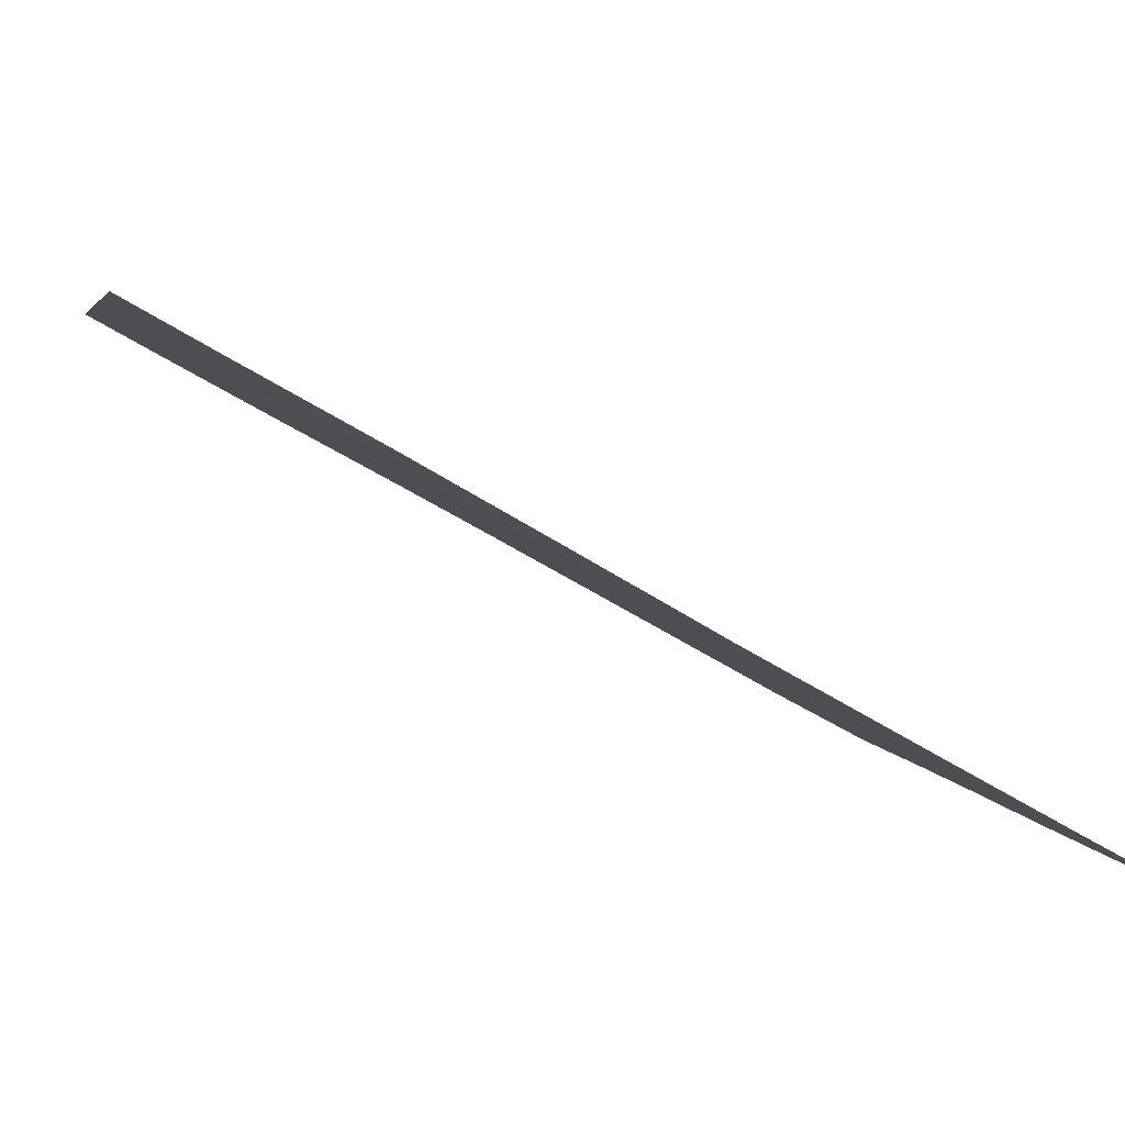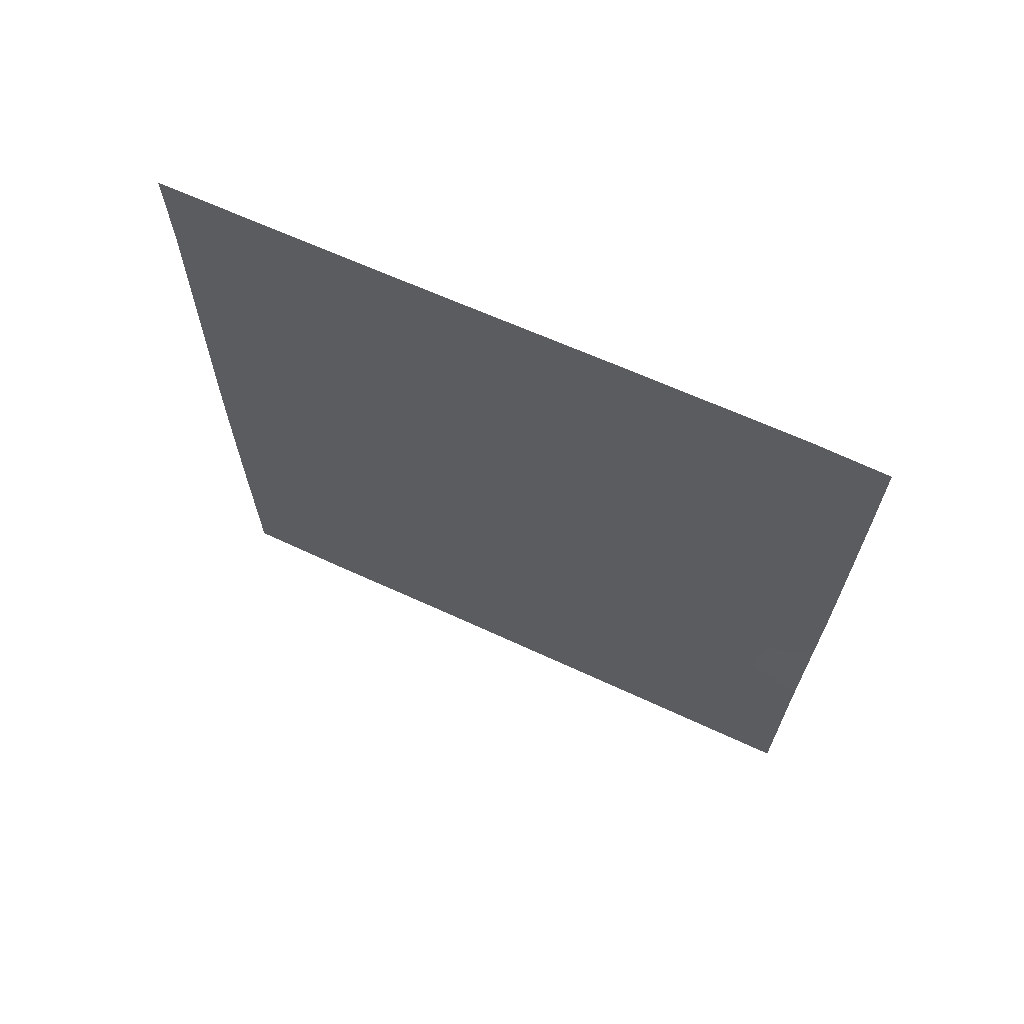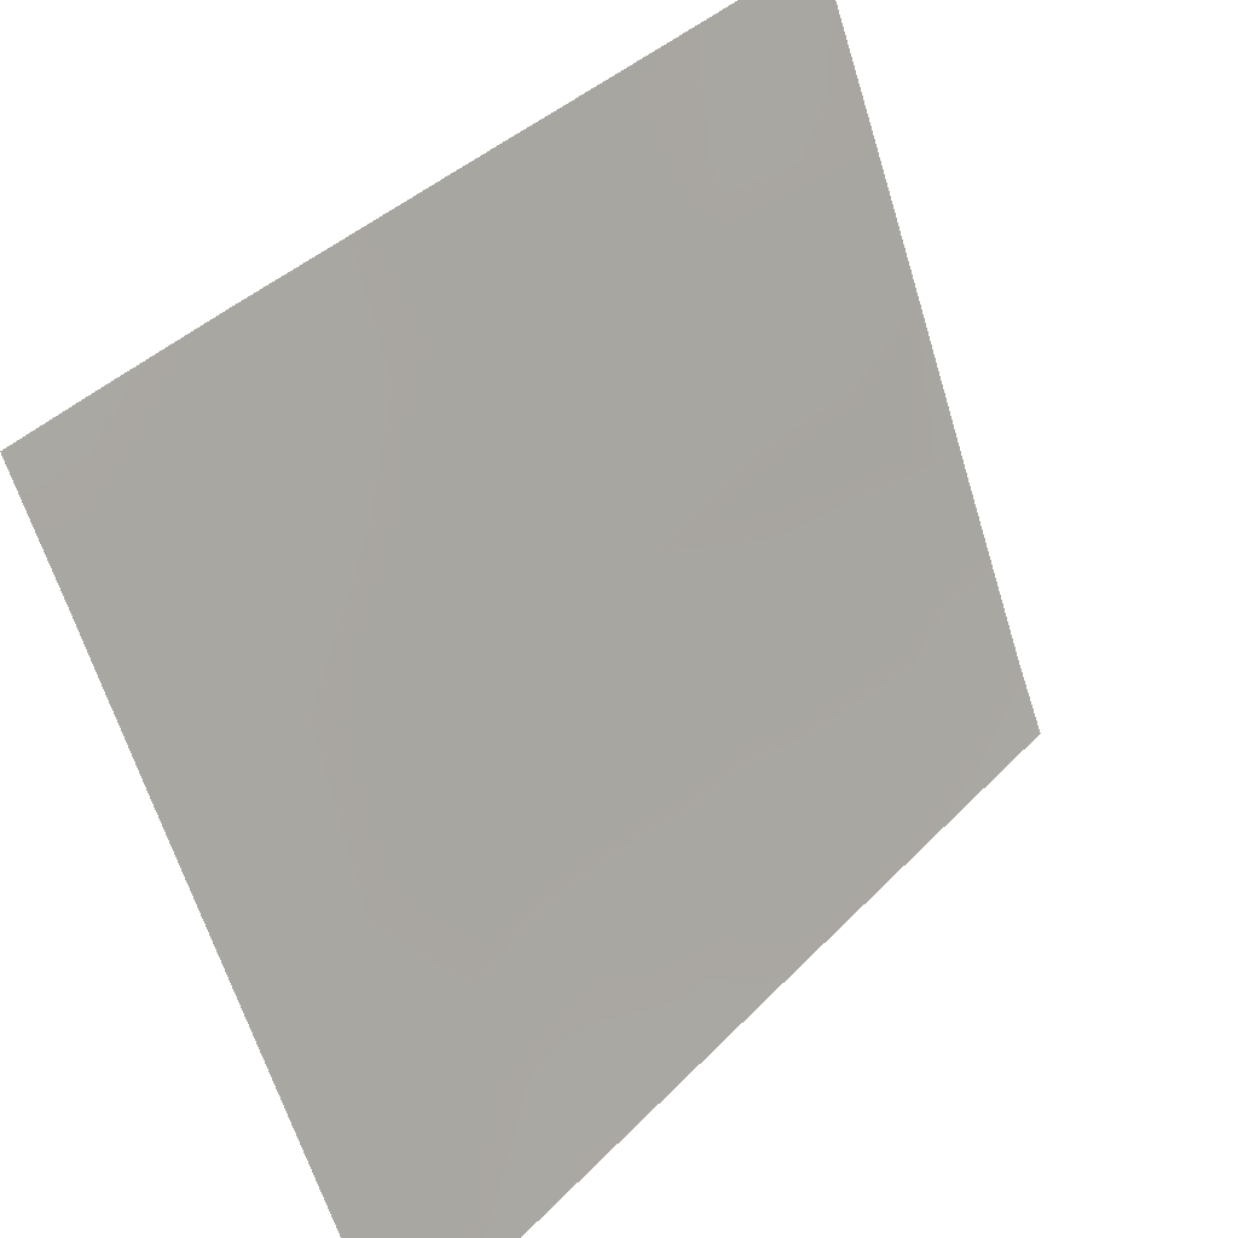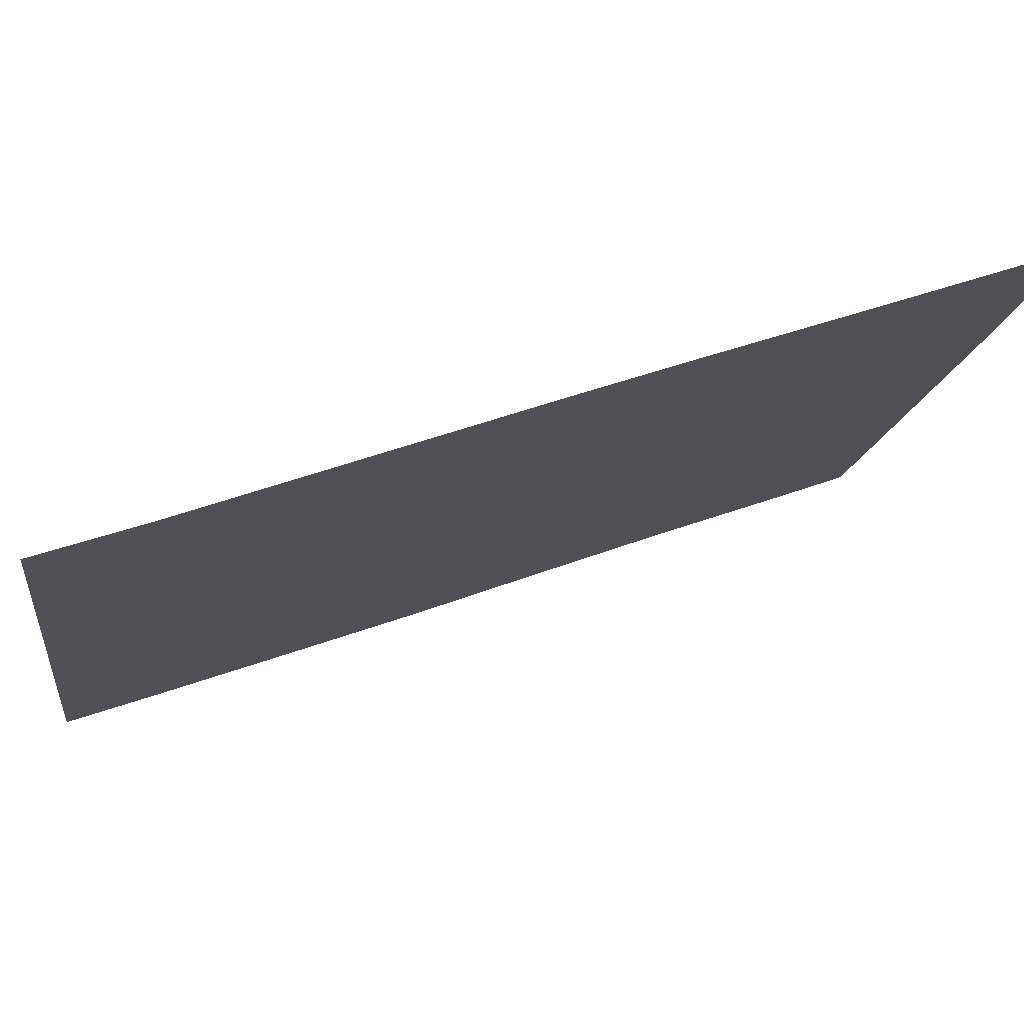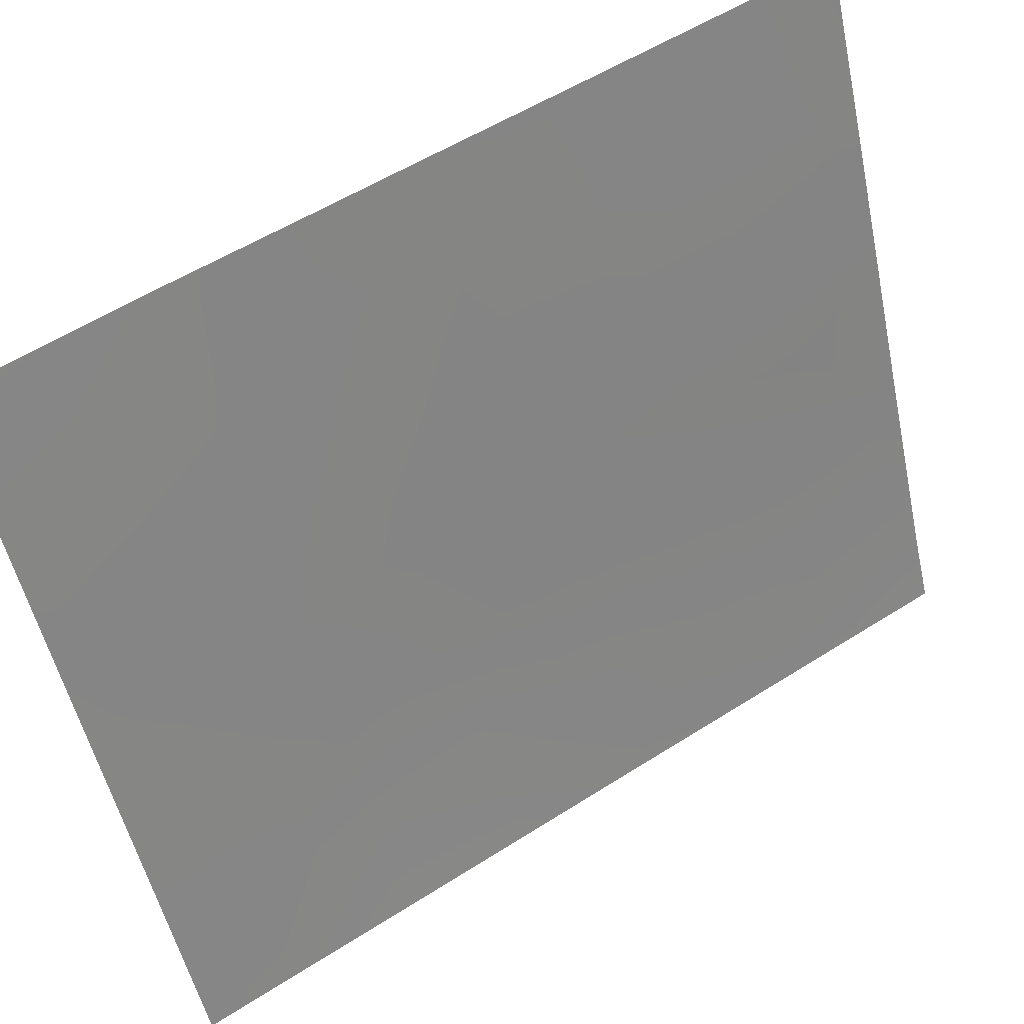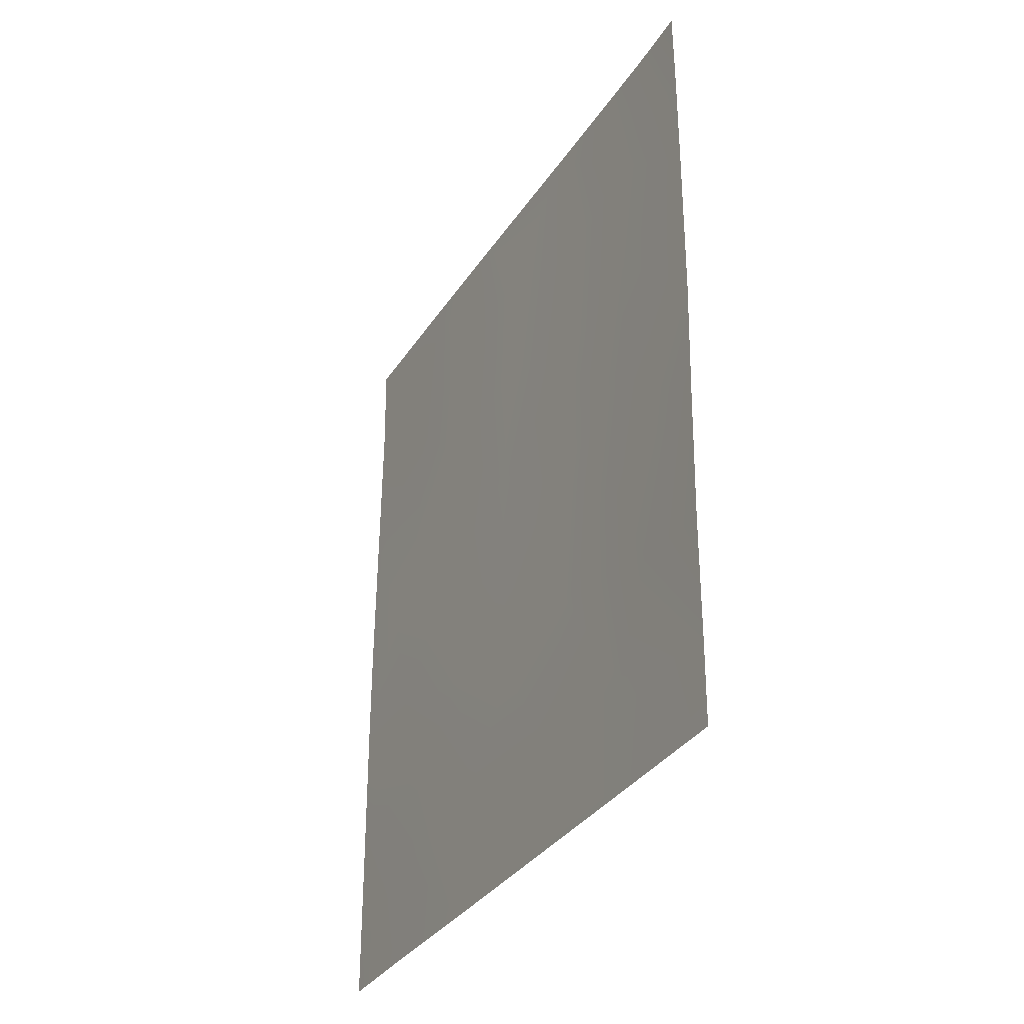
<metadata>
{"format":"obj","ext":"obj","renderer":"f3d","projection":"perspective","resolution":1024,"background":"white","views":[{"elev":-66.2,"azim":59.1,"up":"+Z"},{"elev":67.1,"azim":92.2,"up":"+Y"},{"elev":39.2,"azim":38.5,"up":"+Z"},{"elev":54.7,"azim":-110.3,"up":"+Z"},{"elev":55.7,"azim":56.2,"up":"+Z"},{"elev":-33.7,"azim":129.5,"up":"+Y"}]}
</metadata>
<code>
v 103.7 40.89 84.64
v 103 40.8 86.51
v 104.8 46.92 81.86
v 105.9 38 79.36
v 105.5 47.76 80.24
v 103.6 45.67 84.96
v 106.8 48.73 77.1
v 106.8 50 77.11
v 104.9 38 81.73
v 103 38 86.49
v 106.6 38 77.65
v 106.8 39.12 77.19
v 106.8 38 77.2
v 106.8 44.78 77.12
v 105.4 43.71 80.53
v 104.3 38 83.26
v 103 50 86.48
v 104.8 41.21 81.94
v 106.3 41.12 78.36
v 106.8 47.1 77.11
v 106.1 46.42 78.66
v 106.8 40.98 77.18
v 106.4 50 78.07
v 104.2 46.22 83.53
v 104 43.99 83.93
v 104.5 50 82.61
v 104.9 48.68 81.66
v 105.3 39.65 80.93
v 103 39.1 86.5
v 106.1 44.39 78.78
v 103 44.01 86.51
v 103.3 44.22 85.65
v 105.4 50 80.33
v 106.2 48.37 78.57
v 103.6 39.41 84.87
v 102.9 48.58 86.47
v 105.5 41.59 80.34
v 104.7 44.83 82.11
v 103 46.29 86.49
v 103 42.62 86.51
v 103.5 42.39 85.2
v 105.4 45.71 80.37
v 104.8 42.86 82.08
v 106.8 42.92 77.15
v 104.2 41.89 83.49
v 104.3 48.3 83.2
v 103.8 50 84.39
v 106.1 39.59 79.02
v 103.6 38 85.05
v 104.4 39.85 82.99
v 103.6 47.58 84.89
v 106 42.77 79.08
f 49 29 35
f 13 11 12
f 39 51 6
f 32 25 41
f 42 21 30
f 3 5 42
f 27 33 5
f 50 35 1
f 42 15 38
f 34 21 5
f 37 28 18
f 20 14 21
f 22 12 19
f 8 7 23
f 6 24 25
f 25 24 38
f 26 33 27
f 4 9 28
f 2 35 29
f 19 12 48
f 4 48 11
f 39 6 32
f 14 30 21
f 31 39 32
f 33 23 34
f 36 17 47
f 12 11 48
f 38 24 3
f 25 38 43
f 39 36 51
f 2 40 41
f 40 31 32
f 40 32 41
f 32 6 25
f 42 5 21
f 43 38 15
f 14 44 30
f 44 22 19
f 45 25 43
f 24 46 3
f 18 45 43
f 28 37 48
f 21 34 20
f 51 24 6
f 3 27 5
f 51 36 47
f 46 47 26
f 9 50 28
f 50 9 16
f 3 42 38
f 42 30 15
f 7 20 34
f 33 34 5
f 37 18 43
f 24 51 46
f 29 49 10
f 45 41 25
f 45 50 1
f 50 45 18
f 46 26 27
f 28 48 4
f 23 7 34
f 28 50 18
f 46 27 3
f 35 50 16
f 51 47 46
f 49 35 16
f 41 1 2
f 1 41 45
f 2 1 35
f 30 44 52
f 37 43 15
f 19 37 52
f 37 19 48
f 15 30 52
f 52 44 19
f 52 37 15

</code>
